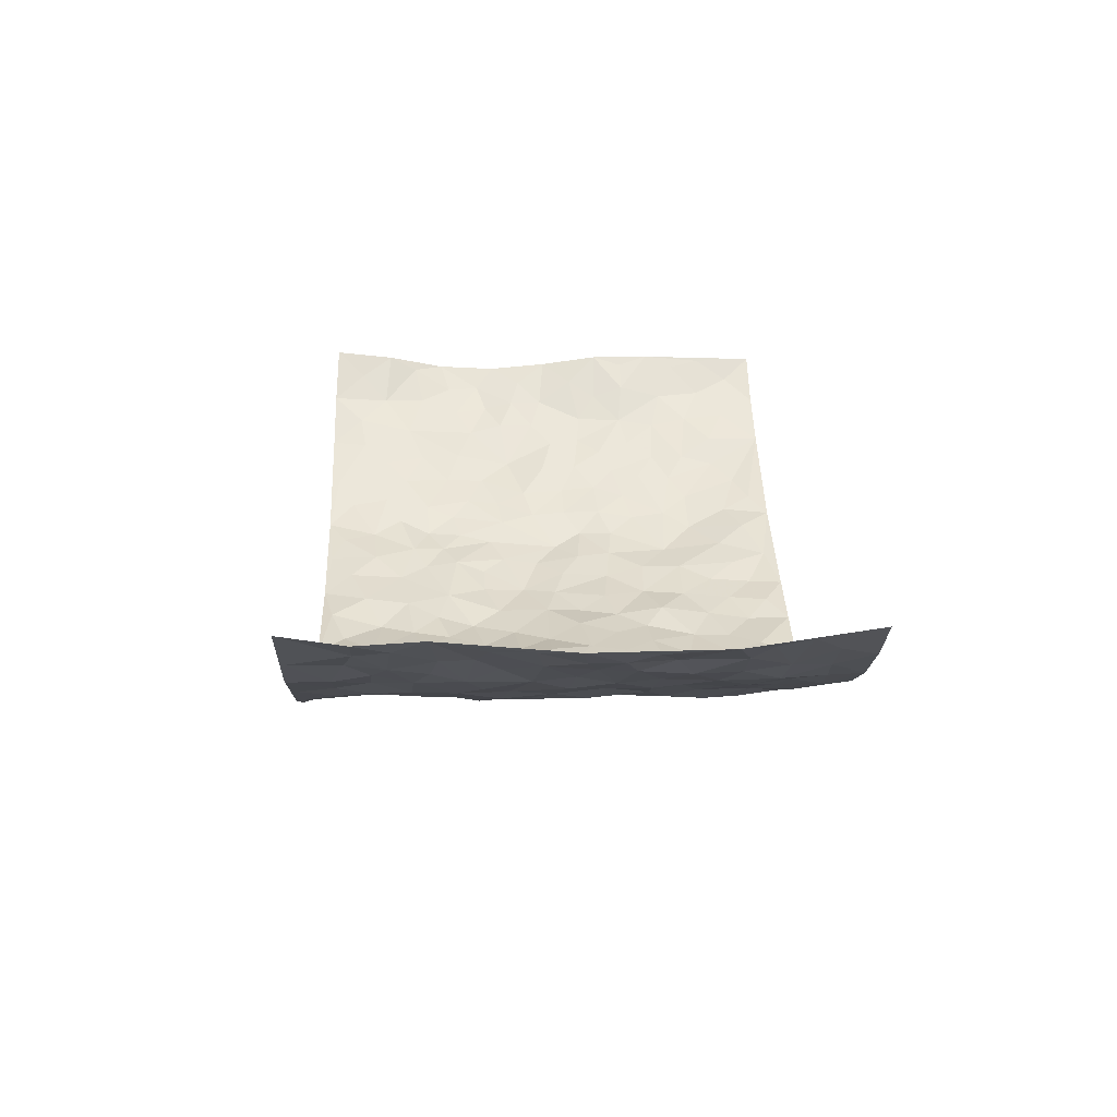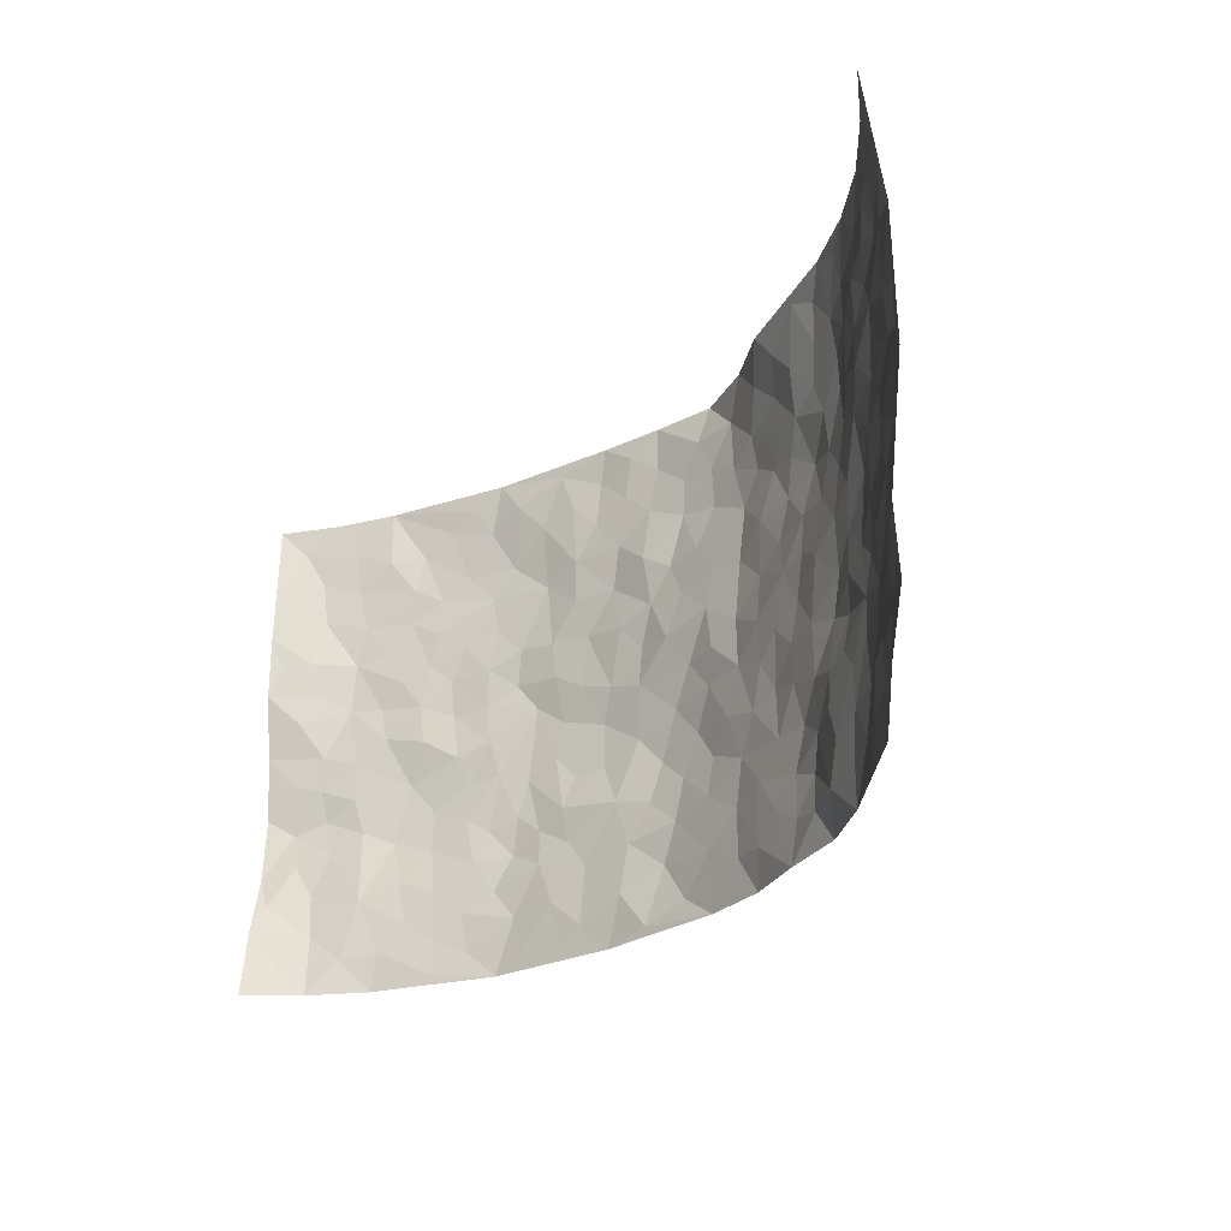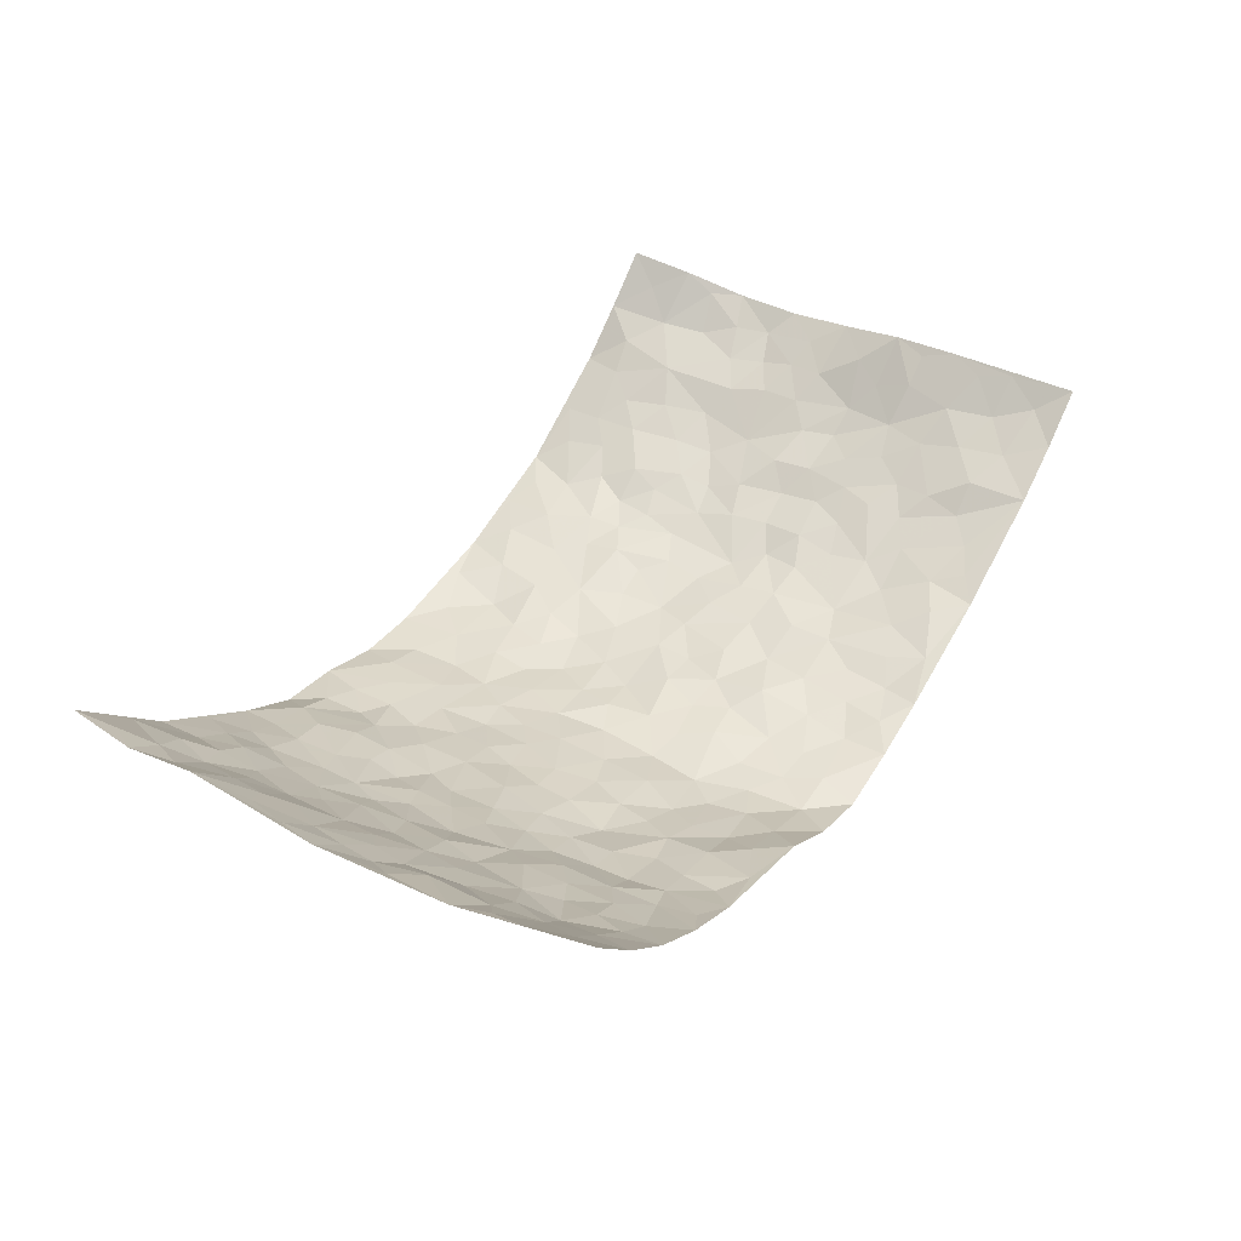
<metadata>
{"format":"obj","ext":"obj","renderer":"f3d","projection":"perspective","resolution":1024,"background":"white","views":[{"elev":20.5,"azim":87.5,"up":"+Z"},{"elev":-27.3,"azim":53.2,"up":"+Y"},{"elev":38.4,"azim":121.5,"up":"+Z"}]}
</metadata>
<code>
v -0.8674 0.01029 0.2717
v -0.8932 0.9977 0.2374
v 0.8724 0.006201 0.2623
v 0.8705 0.9981 0.2596
v -0.7465 0.3931 0.12
v -0.8941 0.4999 0.23
v -0.8033 0.3586 0.1453
v 0.0009158 0.00245 -0.1396
v -0.8977 0.2534 0.2259
v -0.8582 0.3388 0.1813
v -0.6889 0.002858 0.1003
v -0.8775 0.1338 0.2548
v -0.6768 0.2934 0.06864
v -0.7827 0.005034 0.1821
v -0.7856 0.2895 0.1419
v -0.4776 0.001608 -0.03012
v -0.8722 0.1926 0.2253
v -0.2881 0.1671 -0.08767
v -0.7305 0.3231 0.1077
v -0.7952 0.1227 0.1707
v -0.8351 0.06935 0.2219
v -0.7352 0.06656 0.1403
v -0.6339 0.1278 0.06714
v -0.6767 0.07594 0.09718
v -0.8108 0.2087 0.1657
v -0.8428 0.2719 0.1826
v -0.7155 0.1791 0.1195
v -0.6535 0.2112 0.0721
v -0.802 0.4883 0.1599
v -0.9028 0.3763 0.2174
v -0.693 0.9978 0.09606
v -0.5156 0.2227 -0.002817
v 0.2596 0.1567 -0.1066
v -0.8807 0.7481 0.2496
v -0.3622 0.3931 -0.07588
v -0.7322 0.7531 0.1201
v -0.7458 0.8311 0.1317
v -0.5587 0.4429 0.01255
v -0.5774 0.6067 0.01868
v -0.4705 0.9972 -0.01288
v -0.8633 0.6856 0.2339
v -0.629 0.5633 0.05266
v -0.3833 0.7538 -0.0662
v -0.4947 0.28 -0.02165
v -0.4494 0.2248 -0.04376
v -0.48 0.1621 -0.02363
v -0.4383 0.6368 -0.04525
v -0.3606 0.5591 -0.07107
v 0.1648 0.4735 -0.1163
v -0.3275 0.2214 -0.07802
v -0.2074 0.6093 -0.1056
v -0.3682 0.6285 -0.06707
v -0.2961 0.05766 -0.08294
v -0.5983 0.7113 0.03838
v -0.3851 0.1945 -0.0565
v -0.8029 0.6174 0.1727
v -0.03779 0.3481 -0.1471
v 0.05741 0.3395 -0.1341
v 0.2955 0.4503 -0.09195
v -0.09367 0.5502 -0.1227
v -0.1641 0.5549 -0.122
v 0.09392 0.6287 -0.1408
v -0.6094 0.3467 0.02739
v -0.7077 0.5747 0.09262
v -0.864 0.809 0.227
v -0.5364 0.1294 0.008745
v -0.3598 0.01212 -0.06672
v -0.7456 0.4667 0.1197
v -0.5861 0.173 0.03758
v -0.5839 0.01863 0.03679
v -0.2425 0.002 -0.1045
v -0.5853 0.08852 0.03653
v -0.5258 0.05334 0.0005273
v -0.4204 0.03716 -0.04561
v -0.4391 0.1039 -0.04052
v -0.8132 0.685 0.1916
v -0.8814 0.8729 0.2374
v -0.6958 0.51 0.08866
v 0.001984 0.9954 -0.1559
v -0.7505 0.6755 0.1284
v -0.5424 0.3156 0.0009594
v -0.4968 0.4617 -0.01917
v 0.007536 0.5703 -0.1325
v -0.04906 0.4828 -0.1386
v 0.00373 0.4196 -0.1387
v -0.1249 0.1281 -0.1373
v -0.5486 0.6711 0.006557
v -0.8347 0.5612 0.2012
v -0.6904 0.6915 0.0904
v -0.4386 0.2971 -0.04526
v -0.6046 0.2679 0.03245
v -0.4876 0.6891 -0.02461
v -0.1719 0.4837 -0.1213
v -0.2619 0.4354 -0.1107
v -0.6168 0.65 0.04577
v -0.01098 0.1174 -0.1416
v -0.4102 0.5105 -0.06627
v -0.3357 0.2886 -0.07127
v -0.2387 0.5028 -0.1081
v -0.1799 0.3809 -0.1261
v -0.8792 0.6229 0.2499
v -0.6668 0.6234 0.07596
v -0.7613 0.5801 0.1298
v -0.3528 0.1102 -0.06221
v -0.506 0.5337 -0.01721
v -0.6532 0.4073 0.05353
v -0.1309 0.3234 -0.1409
v -0.1481 0.2493 -0.126
v -0.5014 0.6121 -0.01529
v 0.1102 0.727 -0.1414
v -0.0032 0.2152 -0.1383
v -0.07273 0.2732 -0.1407
v 0.005335 0.2883 -0.1442
v -0.4217 0.364 -0.05609
v -0.1932 0.1839 -0.1107
v -0.621 0.4887 0.05137
v -0.5389 0.3818 -0.004449
v -0.4792 0.392 -0.02999
v -0.3036 0.5234 -0.08927
v -0.2572 0.3498 -0.1068
v -0.3517 0.4669 -0.08291
v -0.2228 0.2711 -0.1057
v -0.0907 0.4109 -0.1402
v -0.5735 0.5321 0.01366
v -0.09195 0.1982 -0.1373
v -0.2095 0.09359 -0.105
v -0.3904 0.2583 -0.05976
v -0.8556 0.4378 0.1936
v -0.8065 0.4208 0.1581
v 0.0928 0.4225 -0.1313
v 0.2089 0.2373 -0.1163
v 0.08354 0.5162 -0.1366
v 0.01998 0.4874 -0.1323
v 0.166 0.3926 -0.1189
v 0.7409 0.498 0.1238
v 0.219 0.4333 -0.1069
v 0.2653 0.3128 -0.1021
v 0.1615 0.5662 -0.1272
v 0.121 0.9954 -0.127
v -0.2889 0.619 -0.09122
v 0.4122 0.8781 -0.04834
v 0.4677 0.9957 -0.01196
v -0.2104 0.78 -0.1045
v -0.05672 0.8624 -0.1393
v -0.3181 0.3482 -0.08782
v -0.4514 0.5665 -0.04871
v -0.0745 0.05213 -0.1418
v -0.1565 0.02236 -0.1196
v 0.1235 0.002521 -0.1356
v 0.0149 0.8579 -0.1467
v -0.01529 0.6982 -0.1318
v 0.4102 0.1964 -0.045
v 0.3387 0.2892 -0.08351
v 0.5748 0.5263 0.008659
v 0.5105 0.5457 -0.0141
v 0.4405 0.1348 -0.02982
v 0.5062 0.2277 -0.01105
v 0.4107 0.361 -0.06606
v 0.02406 0.6394 -0.1355
v -0.05787 0.626 -0.1297
v -0.143 0.7282 -0.1093
v -0.08516 0.6915 -0.127
v -0.05924 0.7892 -0.1386
v -0.1345 0.6316 -0.12
v 0.02191 0.7722 -0.1456
v 0.2306 0.9926 -0.07273
v -0.01629 0.9249 -0.1413
v -0.2634 0.8458 -0.09208
v -0.1948 0.8793 -0.1087
v -0.3087 0.7804 -0.07834
v -0.2375 0.9976 -0.09262
v -0.2251 0.6949 -0.1043
v -0.3115 0.6995 -0.07867
v -0.1372 0.8281 -0.1217
v -0.1188 0.9972 -0.1271
v 0.2179 0.744 -0.1187
v 0.1739 0.6657 -0.1215
v 0.324 0.5938 -0.08572
v 0.2587 0.5222 -0.09628
v 0.266 0.6642 -0.1069
v 0.4171 0.7425 -0.05802
v 0.3552 0.6815 -0.09024
v 0.284 0.7315 -0.1
v 0.07067 0.9263 -0.1484
v 0.08015 0.8207 -0.1448
v 0.1457 0.8555 -0.1321
v 0.2465 0.8712 -0.1018
v 0.3163 0.7914 -0.08453
v 0.2325 0.5941 -0.1124
v -0.8174 0.8665 0.1744
v -0.6459 0.8166 0.06858
v -0.8024 0.7741 0.1718
v -0.7965 0.9973 0.1609
v -0.8507 0.9388 0.1981
v -0.7565 0.9203 0.137
v -0.6872 0.885 0.1005
v -0.58 0.929 0.03068
v -0.6318 0.8857 0.05474
v -0.6528 0.7462 0.06674
v -0.541 0.8148 0.004783
v -0.5957 0.7816 0.03369
v -0.4939 0.9005 -0.01067
v -0.3799 0.8773 -0.05164
v -0.5229 0.9593 0.008683
v -0.4542 0.8163 -0.03898
v -0.4256 0.9348 -0.02552
v -0.3337 0.9717 -0.06031
v -0.4976 0.7613 -0.01921
v -0.3106 0.9005 -0.07093
v -0.2529 0.9301 -0.09493
v 0.1575 0.7827 -0.1342
v 0.2513 0.8023 -0.1032
v 0.1831 0.9299 -0.1088
v 0.3855 0.8105 -0.06596
v 0.3266 0.8775 -0.06635
v 0.3639 0.9787 -0.04202
v 0.2764 0.9332 -0.0721
v 0.4256 0.9464 -0.03712
v 0.3741 0.4917 -0.06353
v 0.3222 0.5276 -0.08238
v 0.4731 0.6027 -0.03364
v 0.4258 0.6629 -0.05762
v 0.3996 0.5865 -0.0605
v 0.3484 0.1896 -0.07707
v 0.4735 0.3339 -0.03956
v 0.4498 0.521 -0.03998
v 0.3434 0.387 -0.07776
v -0.1217 0.9132 -0.1292
v -0.1778 0.9567 -0.1083
v 0.3194 0.1326 -0.09366
v 0.5828 0.01562 0.03404
v 0.2017 0.3331 -0.1193
v 0.2696 0.3841 -0.09796
v 0.5636 0.2478 0.01099
v 0.6861 0.9977 0.09738
v 0.8797 0.2529 0.2512
v 0.4808 0.8111 -0.03465
v 0.6835 0.4883 0.07647
v 0.4793 0.7455 -0.03918
v 0.8954 0.5015 0.2331
v 0.6396 0.2949 0.05141
v 0.498 0.4672 -0.02433
v 0.7303 0.3124 0.1132
v 0.5465 0.4154 -0.004184
v 0.478 0.001889 -0.03097
v 0.09043 0.2521 -0.1354
v 0.49 0.07714 -0.01982
v 0.1346 0.3188 -0.1266
v 0.4081 0.2667 -0.05331
v 0.7993 0.2671 0.1817
v 0.6166 0.4622 0.03701
v 0.5556 0.0828 0.01305
v 0.443 0.4251 -0.05053
v 0.5882 0.372 0.01664
v 0.2871 0.2321 -0.104
v 0.4665 0.2716 -0.03129
v 0.2628 0.07801 -0.1021
v 0.3663 0.00363 -0.08533
v 0.2431 0.001121 -0.1038
v 0.2001 0.1142 -0.1135
v 0.06862 0.17 -0.1411
v 0.1449 0.1896 -0.1256
v 0.5863 0.1481 0.02934
v 0.7307 0.4242 0.1118
v 0.702 0.2227 0.1009
v 0.6159 0.08199 0.055
v 0.6391 0.3853 0.05303
v 0.6817 0.3404 0.07733
v 0.8099 0.3282 0.188
v 0.7047 0.5683 0.09448
v 0.649 0.1476 0.07898
v 0.7088 0.1525 0.1186
v 0.7767 0.3695 0.1561
v 0.8569 0.3517 0.2209
v 0.8191 0.4401 0.1784
v 0.5634 0.3132 0.008356
v 0.7516 0.1089 0.1573
v 0.3281 0.06305 -0.08276
v 0.4003 0.06802 -0.05019
v 0.07126 0.0782 -0.1384
v 0.1418 0.07217 -0.123
v 0.8917 0.7518 0.2338
v 0.6853 0.08157 0.09741
v 0.625 0.2166 0.04848
v 0.8769 0.4264 0.2271
v 0.8374 0.5103 0.1894
v 0.7503 0.2522 0.1377
v 0.5139 0.1484 -0.00427
v 0.6875 0.00367 0.09935
v 0.4917 0.3933 -0.02662
v 0.8455 0.0677 0.2323
v 0.8838 0.1288 0.2466
v 0.7755 0.1822 0.1575
v 0.8167 0.1275 0.201
v 0.7597 0.01227 0.1624
v 0.8512 0.1908 0.2204
v 0.6353 0.5558 0.05457
v 0.6596 0.6331 0.06418
v 0.5639 0.6352 0.0139
v 0.7724 0.6924 0.1395
v 0.6025 0.7704 0.03923
v 0.8768 0.6265 0.2201
v 0.7221 0.6424 0.1088
v 0.7967 0.5962 0.1569
v 0.6923 0.744 0.09062
v 0.7863 0.5318 0.1559
v 0.8462 0.5753 0.1932
v 0.8199 0.6603 0.1864
v 0.6084 0.6915 0.04714
v 0.5436 0.7229 0.007045
v 0.4978 0.6734 -0.02566
v 0.7895 0.8533 0.1609
v 0.6712 0.8705 0.08226
v 0.7568 0.7776 0.1357
v 0.8243 0.7792 0.1884
v 0.7345 0.8448 0.1116
v 0.8789 0.875 0.2449
v 0.6594 0.8019 0.06711
v 0.8663 0.8126 0.2264
v 0.6952 0.9311 0.09895
v 0.7818 0.9986 0.1737
v 0.5804 0.9966 0.03529
v 0.7589 0.9262 0.1465
v 0.8247 0.9283 0.2032
v 0.6285 0.9335 0.05329
v 0.5365 0.9003 0.001509
v 0.4771 0.8802 -0.02693
v 0.5264 0.9679 0.006414
v 0.5469 0.8207 0.009892
v 0.605 0.8595 0.0437
f 29 6 128
f 12 21 20
f 26 10 9
f 55 45 46
f 27 19 15
f 26 9 17
f 101 6 88
f 12 1 21
f 7 15 19
f 125 86 96
f 84 123 85
f 129 29 128
f 25 27 15
f 12 20 17
f 73 75 66
f 22 14 11
f 26 17 25
f 9 12 17
f 25 15 26
f 5 129 7
f 52 146 48
f 55 18 50
f 7 19 5
f 20 27 25
f 124 82 105
f 41 76 34
f 20 14 22
f 14 20 21
f 14 21 1
f 24 22 11
f 24 27 22
f 72 66 69
f 69 32 91
f 70 24 11
f 24 23 27
f 17 20 25
f 27 20 22
f 10 15 7
f 10 26 15
f 23 28 27
f 27 13 19
f 28 23 69
f 13 27 28
f 119 121 94
f 10 7 129
f 6 30 128
f 9 10 30
f 36 192 80
f 80 102 89
f 118 81 44
f 64 103 78
f 115 126 86
f 45 32 46
f 91 63 13
f 129 68 29
f 95 87 54
f 95 54 199
f 202 40 204
f 82 97 105
f 29 88 6
f 18 55 104
f 148 126 71
f 38 82 124
f 50 18 122
f 117 82 38
f 5 19 106
f 82 117 118
f 80 64 102
f 127 45 55
f 194 77 190
f 98 35 114
f 39 124 105
f 127 50 98
f 106 19 13
f 66 75 46
f 39 95 42
f 63 117 38
f 95 89 102
f 101 56 76
f 51 140 99
f 18 53 126
f 62 83 132
f 45 127 90
f 112 113 57
f 103 29 68
f 130 85 58
f 109 39 105
f 35 94 121
f 113 246 58
f 151 165 163
f 120 100 94
f 114 127 98
f 192 190 65
f 95 39 87
f 36 191 37
f 67 104 74
f 56 101 88
f 13 63 106
f 192 34 76
f 268 241 243
f 108 115 125
f 93 84 60
f 133 84 85
f 156 288 157
f 101 76 41
f 80 103 64
f 105 97 146
f 99 61 51
f 92 109 47
f 125 96 111
f 158 227 153
f 75 104 55
f 69 66 32
f 81 91 32
f 106 78 68
f 42 64 78
f 77 34 65
f 24 70 72
f 75 73 16
f 16 71 67
f 2 34 77
f 13 28 91
f 103 56 88
f 56 80 76
f 72 69 23
f 11 16 70
f 16 73 70
f 16 67 74
f 115 18 126
f 24 72 23
f 73 72 70
f 16 74 75
f 72 73 66
f 32 45 44
f 84 83 60
f 66 46 32
f 78 106 116
f 117 63 81
f 67 53 104
f 103 68 78
f 69 91 28
f 36 80 89
f 106 38 116
f 106 68 5
f 81 118 117
f 62 132 138
f 32 44 81
f 53 67 71
f 57 58 85
f 123 100 107
f 93 60 61
f 33 230 224
f 8 96 147
f 132 133 130
f 140 48 119
f 93 100 123
f 122 98 50
f 164 60 160
f 53 71 126
f 125 112 108
f 193 194 195
f 75 55 46
f 63 91 81
f 56 103 80
f 196 198 31
f 18 104 53
f 121 48 97
f 38 106 63
f 118 97 82
f 97 35 121
f 51 172 140
f 130 134 49
f 87 39 109
f 288 252 263
f 97 114 35
f 47 43 92
f 57 113 58
f 248 130 58
f 34 101 41
f 114 90 127
f 116 124 42
f 145 94 35
f 118 114 97
f 167 79 175
f 98 145 35
f 85 123 57
f 43 47 52
f 199 36 89
f 42 78 116
f 159 83 62
f 88 29 103
f 74 104 75
f 118 44 90
f 173 140 172
f 42 95 102
f 190 192 37
f 65 190 77
f 89 95 199
f 125 111 112
f 92 87 109
f 18 115 122
f 177 180 176
f 112 57 107
f 109 105 146
f 93 94 100
f 285 286 275
f 96 86 147
f 137 232 131
f 57 123 107
f 87 92 208
f 49 134 136
f 132 130 49
f 161 164 162
f 50 127 55
f 122 108 107
f 122 107 100
f 48 140 52
f 118 90 114
f 99 119 94
f 123 84 93
f 36 37 192
f 48 121 119
f 120 122 100
f 39 42 124
f 38 124 116
f 248 58 246
f 44 45 90
f 98 122 120
f 146 52 47
f 94 93 99
f 168 209 170
f 212 183 188
f 202 197 200
f 42 102 64
f 107 108 112
f 99 93 61
f 8 280 96
f 112 111 113
f 125 115 86
f 115 108 122
f 128 30 10
f 5 68 129
f 10 129 128
f 132 49 138
f 83 84 133
f 130 133 85
f 83 133 132
f 248 134 130
f 156 152 224
f 151 110 165
f 212 186 211
f 153 224 249
f 254 251 244
f 246 261 262
f 225 158 249
f 49 136 179
f 185 184 150
f 214 188 181
f 181 188 182
f 161 163 174
f 143 170 172
f 110 211 185
f 184 79 167
f 174 228 169
f 62 110 159
f 163 150 144
f 210 169 229
f 170 143 168
f 176 211 110
f 98 120 145
f 94 145 120
f 48 146 97
f 109 146 47
f 148 86 126
f 147 86 148
f 71 8 148
f 8 147 148
f 244 276 254
f 232 136 134
f 174 143 161
f 60 83 160
f 163 162 151
f 159 160 83
f 261 281 262
f 259 281 149
f 219 220 59
f 246 113 111
f 33 255 131
f 157 256 152
f 137 255 153
f 230 278 279
f 262 260 33
f 154 155 242
f 131 255 137
f 248 131 232
f 281 280 149
f 259 258 278
f 220 179 59
f 159 151 160
f 162 160 151
f 164 61 60
f 228 174 144
f 144 174 163
f 159 110 151
f 161 172 164
f 186 184 185
f 161 162 163
f 61 164 51
f 160 162 164
f 187 217 213
f 150 163 165
f 205 202 200
f 79 184 139
f 170 43 173
f 174 169 143
f 161 143 172
f 167 144 150
f 176 180 183
f 172 170 173
f 223 226 221
f 185 150 165
f 99 140 119
f 207 206 203
f 172 51 164
f 43 52 173
f 173 52 140
f 167 175 228
f 228 229 169
f 210 168 169
f 177 110 62
f 189 138 179
f 62 138 177
f 136 232 233
f 181 182 222
f 150 184 167
f 178 180 189
f 49 179 138
f 177 138 189
f 180 178 182
f 178 179 220
f 307 308 304
f 222 223 221
f 215 187 188
f 176 183 212
f 187 213 186
f 214 215 188
f 185 211 186
f 237 181 239
f 182 188 183
f 110 185 165
f 216 215 141
f 211 176 212
f 182 183 180
f 176 110 177
f 213 184 186
f 178 189 179
f 177 189 180
f 195 190 37
f 197 198 200
f 195 194 190
f 34 192 65
f 80 192 76
f 37 196 195
f 194 2 77
f 193 2 194
f 196 37 191
f 31 193 195
f 198 196 191
f 31 195 196
f 199 201 191
f 197 204 31
f 198 191 201
f 31 198 197
f 201 199 54
f 36 199 191
f 54 208 201
f 208 43 205
f 208 54 87
f 198 201 200
f 206 205 203
f 43 170 203
f 210 207 209
f 40 202 206
f 31 204 40
f 197 202 204
f 208 205 200
f 43 203 205
f 205 206 202
f 203 209 207
f 171 40 207
f 40 206 207
f 208 200 201
f 43 208 92
f 170 209 203
f 168 143 169
f 207 210 171
f 168 210 209
f 188 187 212
f 212 187 186
f 166 139 213
f 184 213 139
f 237 214 181
f 215 214 141
f 216 141 218
f 213 217 166
f 142 166 216
f 217 216 166
f 187 215 217
f 216 217 215
f 237 141 214
f 142 216 218
f 223 222 182
f 179 136 59
f 223 220 219
f 267 238 251
f 237 327 141
f 223 182 178
f 158 290 253
f 220 223 178
f 59 233 227
f 233 59 136
f 248 246 131
f 153 249 158
f 251 254 267
f 223 219 226
f 111 261 246
f 297 251 238
f 276 256 157
f 167 228 144
f 229 228 175
f 175 171 229
f 229 171 210
f 260 257 33
f 265 271 272
f 266 289 283
f 269 243 250
f 249 224 152
f 266 283 271
f 227 233 137
f 253 227 158
f 325 313 320
f 135 264 275
f 310 329 239
f 270 298 297
f 249 256 225
f 275 273 269
f 311 222 221
f 155 154 299
f 234 276 157
f 310 311 299
f 222 239 181
f 221 226 155
f 266 263 252
f 242 290 244
f 264 273 275
f 273 264 243
f 242 244 154
f 276 290 225
f 288 234 157
f 240 282 302
f 275 286 306
f 225 290 158
f 234 263 284
f 241 254 276
f 233 232 137
f 137 153 227
f 264 135 238
f 244 251 154
f 260 259 257
f 227 253 219
f 33 224 255
f 154 297 299
f 240 302 307
f 297 154 251
f 264 268 243
f 253 226 219
f 271 284 263
f 277 294 293
f 290 242 253
f 241 234 284
f 59 227 219
f 242 155 226
f 252 245 231
f 157 152 156
f 257 230 33
f 152 256 249
f 278 230 257
f 262 33 131
f 224 153 255
f 259 278 257
f 134 248 232
f 230 279 224
f 96 261 111
f 261 96 280
f 280 281 261
f 246 262 131
f 252 247 245
f 268 267 241
f 283 277 272
f 288 247 252
f 275 274 285
f 295 291 294
f 267 268 264
f 263 234 288
f 309 310 299
f 290 276 244
f 283 272 271
f 267 254 241
f 265 243 241
f 236 240 285
f 297 238 270
f 303 305 298
f 241 276 234
f 221 155 299
f 272 277 293
f 250 243 287
f 286 285 240
f 284 271 265
f 271 263 266
f 295 3 291
f 225 256 276
f 241 284 265
f 289 266 231
f 3 292 291
f 321 235 323
f 293 294 296
f 279 278 258
f 245 279 258
f 279 156 224
f 260 281 259
f 280 8 149
f 262 281 260
f 231 266 252
f 267 264 238
f 306 304 270
f 283 289 295
f 243 269 273
f 236 269 250
f 294 292 296
f 274 236 285
f 269 274 275
f 250 287 293
f 245 289 231
f 236 274 269
f 156 279 247
f 242 226 253
f 247 279 245
f 243 265 287
f 288 156 247
f 265 272 293
f 296 292 236
f 293 287 265
f 295 294 277
f 277 283 295
f 236 250 296
f 289 3 295
f 292 294 291
f 293 296 250
f 300 304 308
f 325 320 235
f 329 330 326
f 270 304 303
f 270 303 298
f 309 305 301
f 135 306 270
f 299 297 298
f 298 309 299
f 238 135 270
f 300 314 305
f 303 300 305
f 304 306 307
f 300 303 304
f 282 319 315
f 322 325 235
f 275 306 135
f 307 306 286
f 240 307 286
f 308 307 302
f 302 282 308
f 308 282 315
f 305 309 298
f 310 309 301
f 310 301 329
f 310 239 311
f 222 311 239
f 299 311 221
f 319 312 315
f 312 323 316
f 301 305 318
f 305 314 316
f 300 308 315
f 316 314 312
f 312 314 315
f 315 314 300
f 323 312 324
f 316 313 318
f 282 4 317
f 330 313 325
f 4 321 324
f 235 320 323
f 282 317 319
f 312 319 317
f 326 325 322
f 316 320 313
f 316 318 305
f 142 218 327
f 327 218 141
f 316 323 320
f 324 312 317
f 4 324 317
f 321 323 324
f 318 313 330
f 328 326 322
f 326 327 329
f 329 327 237
f 326 328 327
f 322 142 328
f 327 328 142
f 329 237 239
f 301 318 330
f 326 330 325
f 330 329 301

</code>
